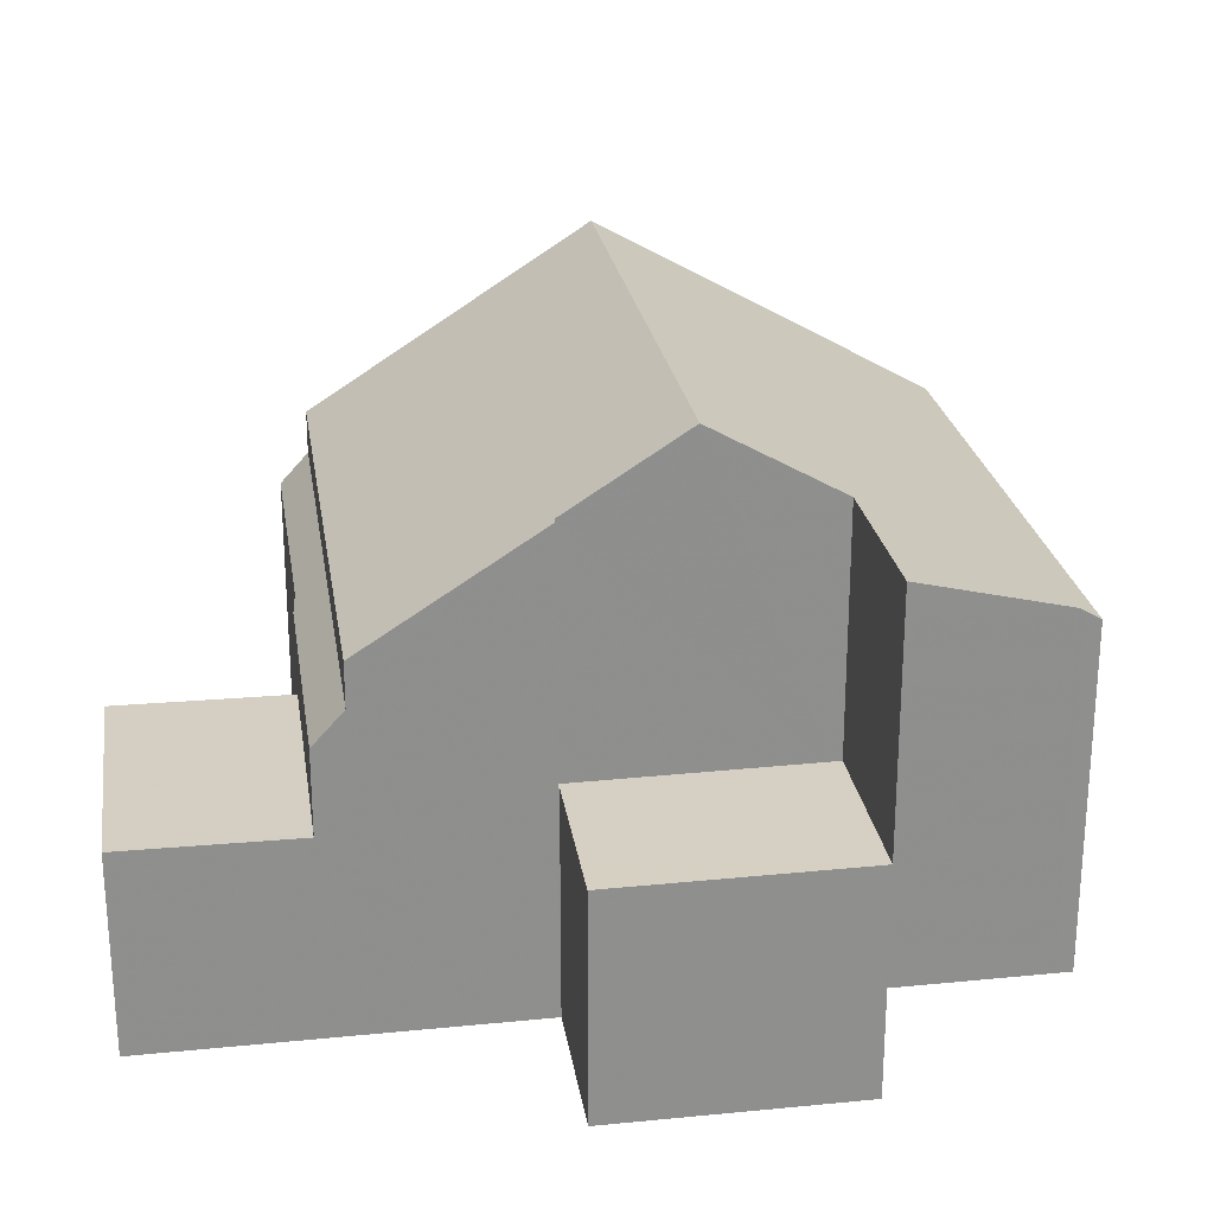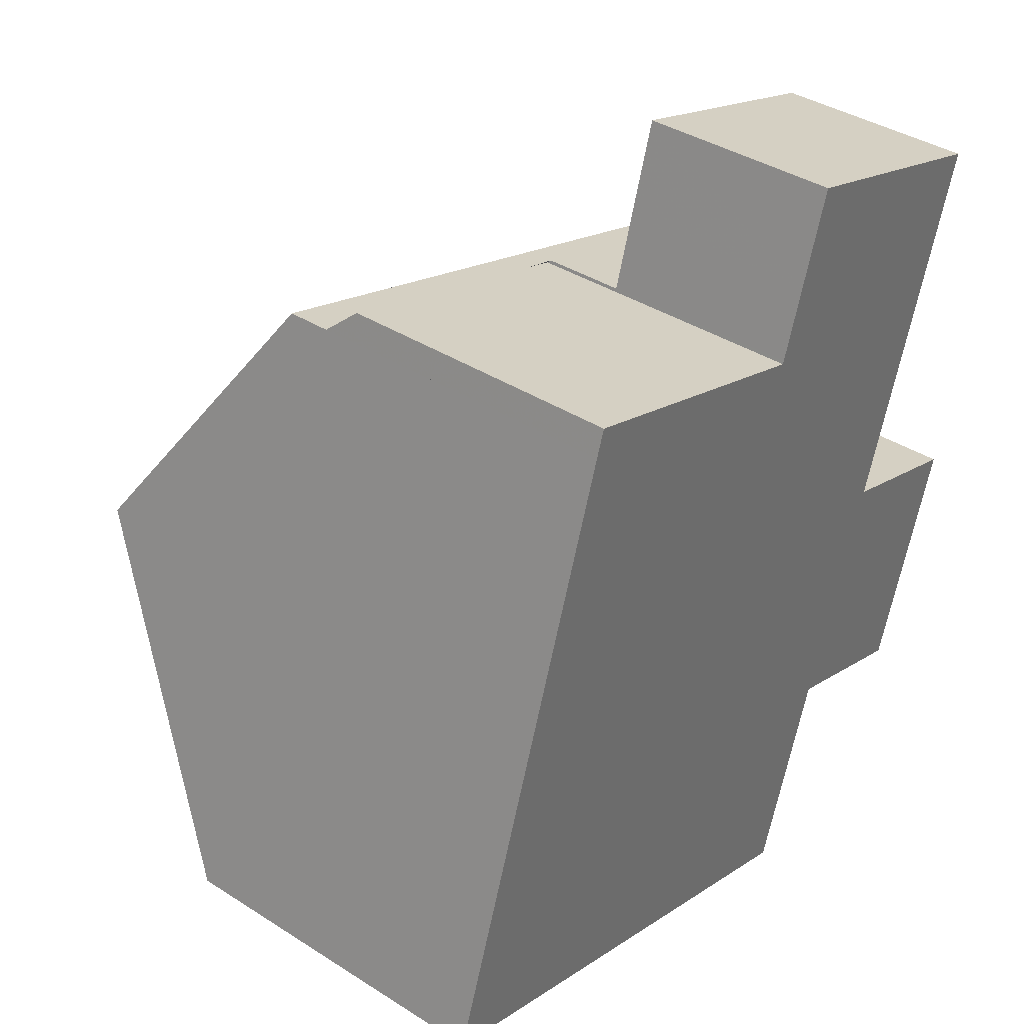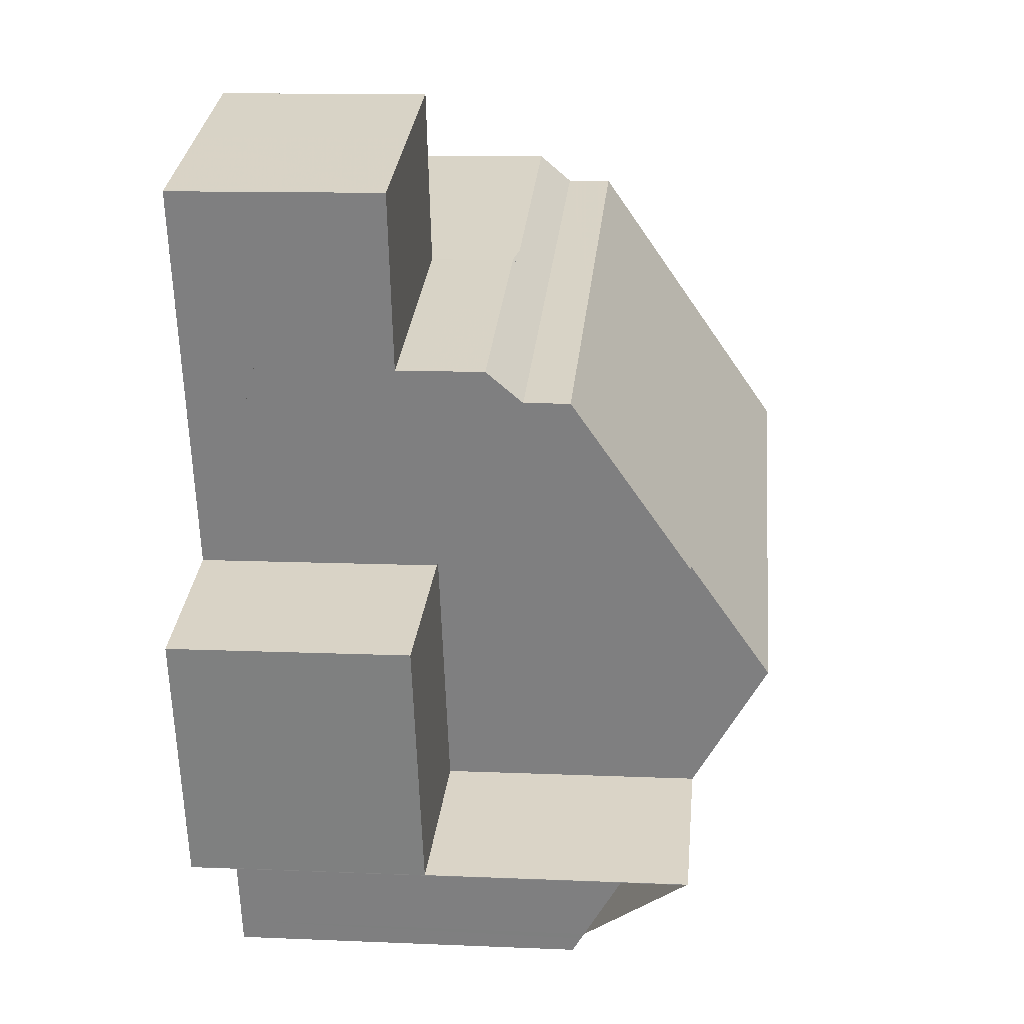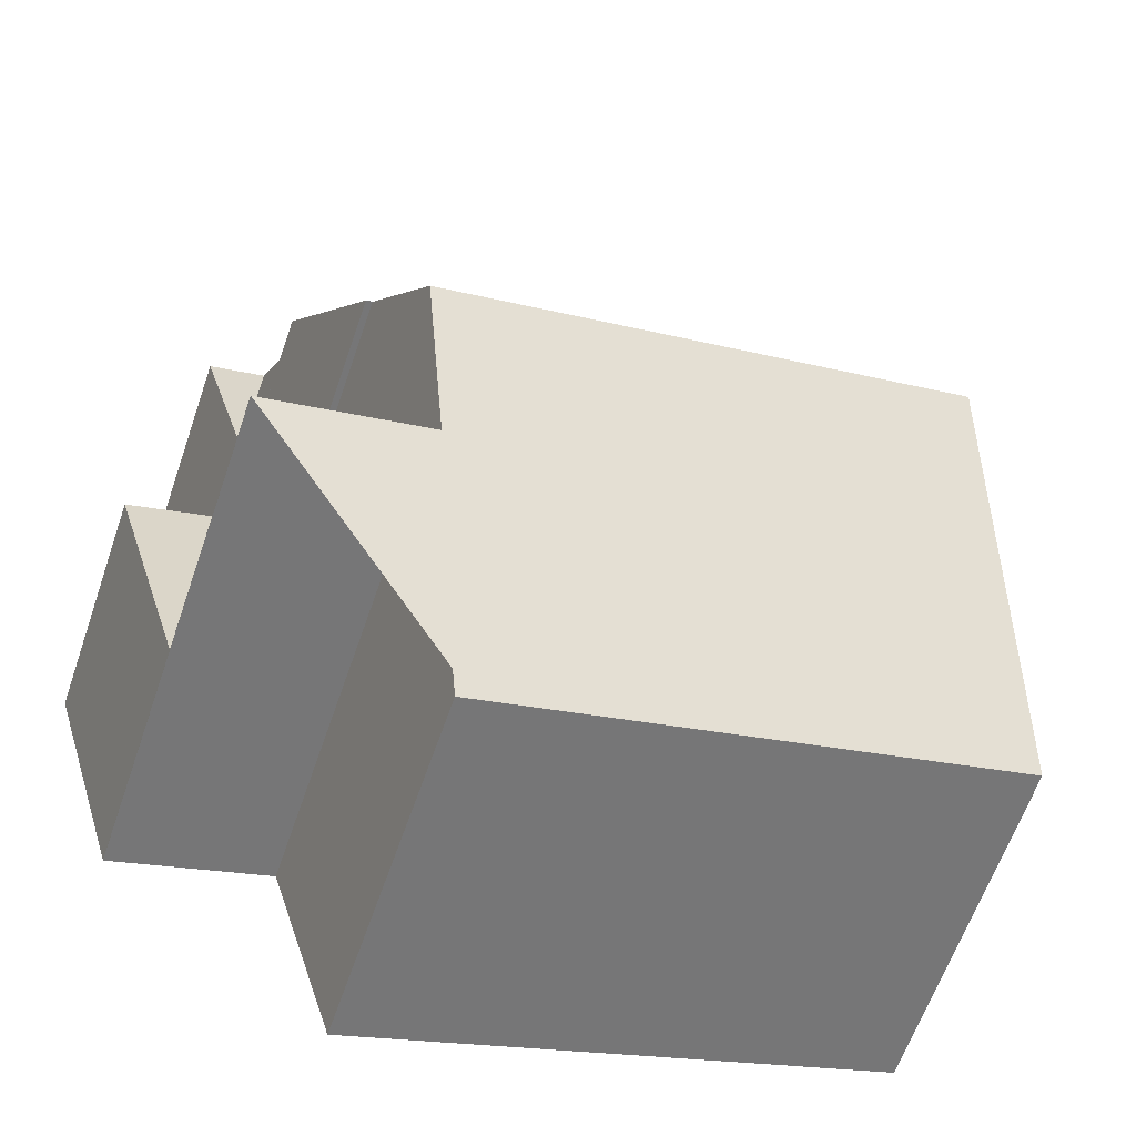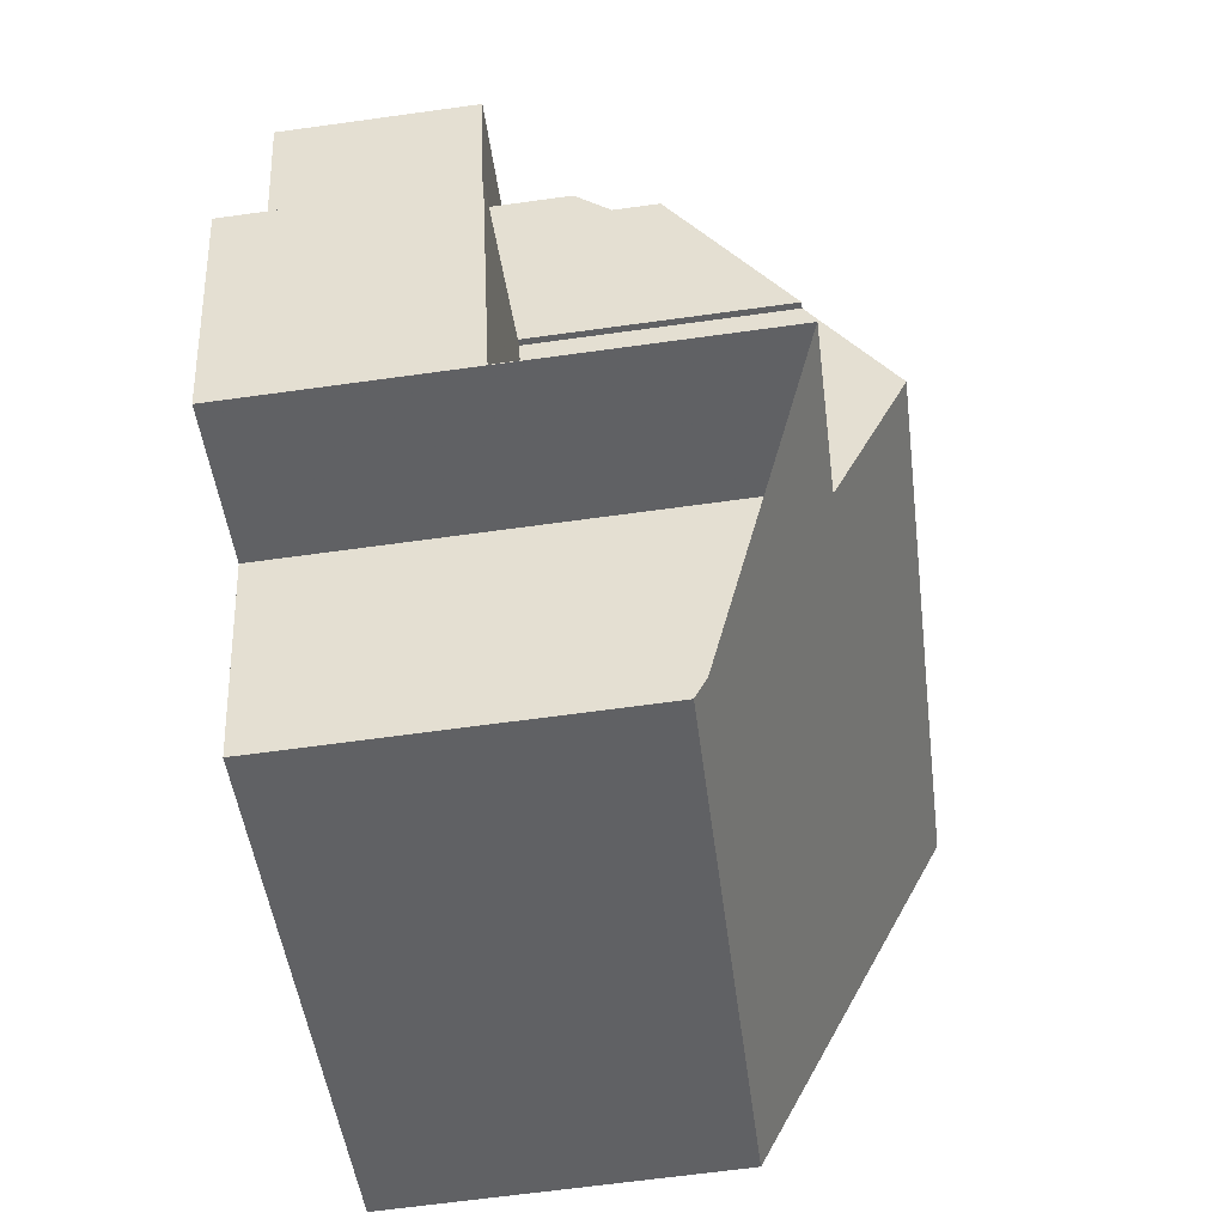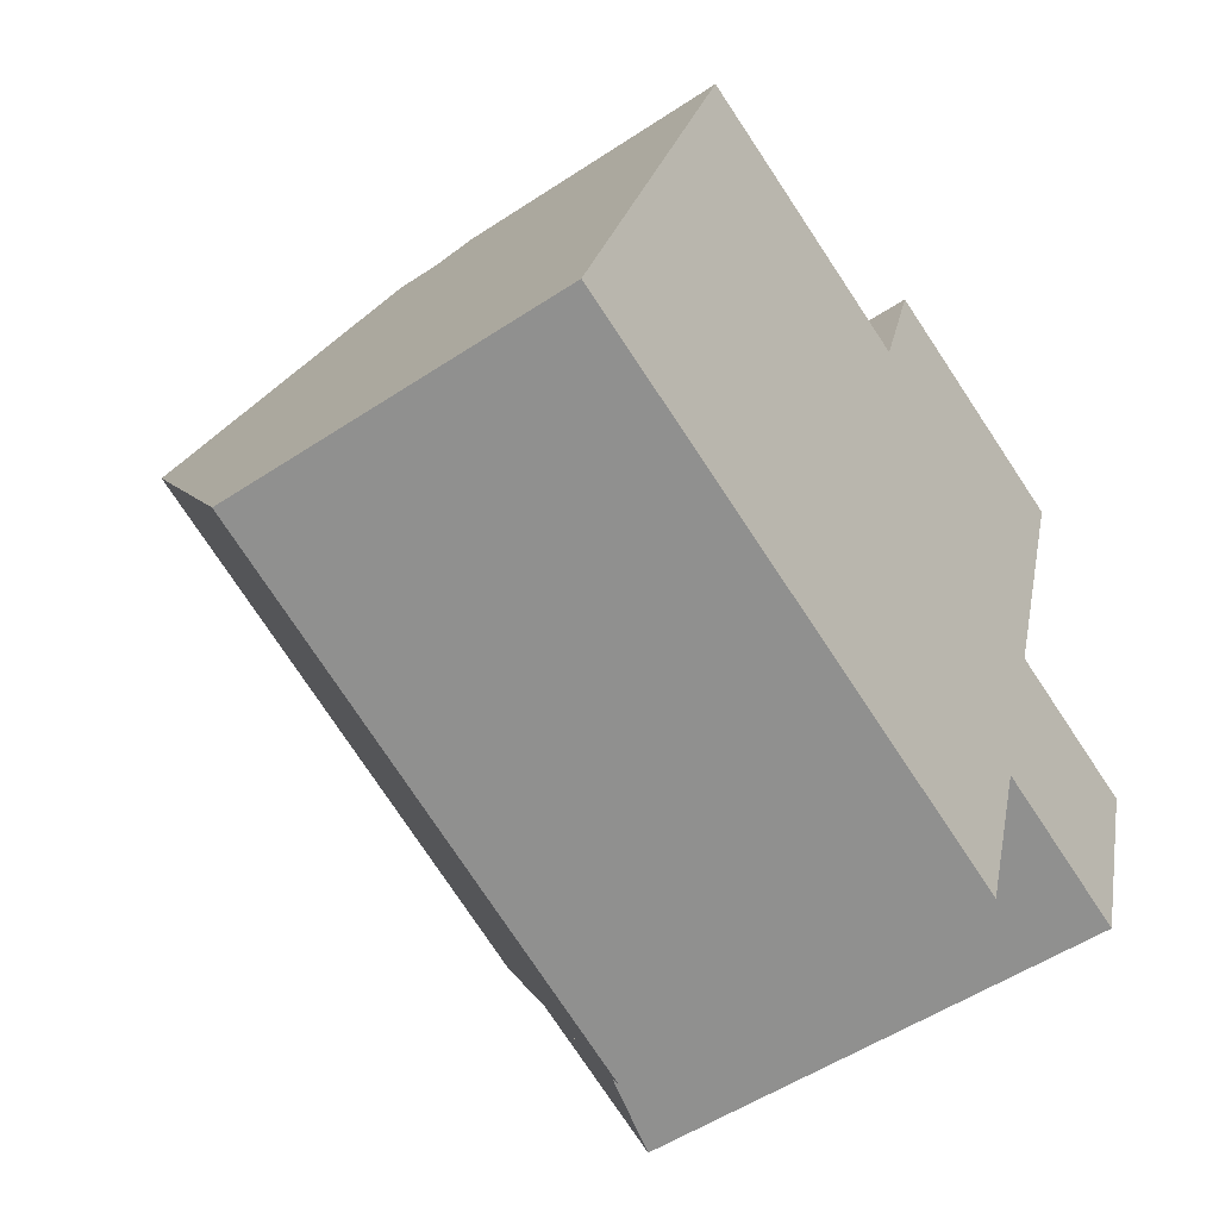
<metadata>
{"format":"obj","ext":"obj","renderer":"f3d","projection":"perspective","resolution":1024,"background":"white","views":[{"elev":25.3,"azim":-81.3,"up":"+Z"},{"elev":38.7,"azim":128.7,"up":"+Y"},{"elev":11.5,"azim":-84.0,"up":"+Y"},{"elev":-62.8,"azim":-19.1,"up":"+Y"},{"elev":-65.6,"azim":-82.1,"up":"+Y"},{"elev":-52.8,"azim":125.5,"up":"+Y"}]}
</metadata>
<code>
v -2422 -1488 5.342
v -2431 -1490 5.427
v -2432 -1487 7.34
v -2434 -1488 7.364
v -2435 -1478 3.118
v -2431 -1477 3.123
v -2435 -1484 3.49
v -2433 -1484 3.543
v -2430 -1479 4.432
v -2425 -1478 4.4
v -2424 -1483 8.38
v -2433 -1482 6.544
v -2425 -1480 6.501
v -2433 -1482 6.544
v -2432 -1485 8.473
v -2424 -1483 8.38
v -2434 -1481 5.592
v -2425 -1478 5.559
v -2433 -1484 7.311
v -2432 -1485 8.473
v -2434 -1488 7.37
v -2434 -1479 3.103
v -2430 -1478 3.108
v -2434 -1479 3.103
v -2435 -1478 3.118
v -2434 -1481 3.091
v -2434 -1481 3.091
v -2430 -1479 3.096
v -2430 -1479 3.096
v -2434 -1481 3.091
v -2430 -1479 3.096
v -2433 -1484 3.543
v -2434 -1488 3.504
v -2430 -1479 3.618
v -2434 -1481 3.532
v -2430 -1479 4.374
v -2434 -1481 4.386
v -2425 -1478 4.886
v -2434 -1481 4.912
v -2432 -1485 8.473
v -2434 -1481 3.091
v -2431 -1490 5.426
v -2434 -1481 5.591
v -2433 -1484 3.545
v -2432 -1487 7.344
v -2433 -1484 7.31
v -2432 -1487 3.559
v -2434 -1481 4.386
v -2434 -1481 4.912
v -2434 -1481 3.534
v -2434 -1481 4.386
v -2434 -1481 4.386
v -2430 -1479 4.374
v -2431 -1490 5.562
v -2422 -1488 5.48
v -2431 -1490 5.563
v -2435 -1478 3.117
v -2432 -1477 3.121
v -2435 -1478 3.117
v -2428 -1484 8.43
v -2430 -1478 3.108
v -2428 -1484 8.43
v -2429 -1481 6.524
v -2427 -1489 5.387
v -2427 -1489 5.525
v -2431 -1477 3.123
v -2430 -1479 3.096
v -2430 -1480 5.576
v -2430 -1479 4.374
v -2430 -1479 4.374
v -2430 -1480 4.9
v -2430 -1479 3.617
v -2433 -1477 3.12
v -2433 -1477 3.12
v -2430 -1485 8.451
v -2432 -1479 3.105
v -2432 -1480 3.094
v -2431 -1482 6.534
v -2430 -1485 8.451
v -2429 -1490 5.543
v -2429 -1490 5.406
v -2432 -1480 3.094
v -2432 -1480 5.584
v -2432 -1480 4.38
v -2432 -1480 4.38
v -2432 -1480 4.906
v -2432 -1480 3.577
v -2432 -1480 5.584
v -2434 -1481 5.591
v -2430 -1480 4.9
v -2425 -1478 4.886
v -2430 -1480 5.576
v -2434 -1481 4.912
v -2432 -1480 4.906
v -2434 -1481 5.592
v -2425 -1478 5.559
v -2434 -1481 4.912
v -2431 -1481 5.932
v -2433 -1482 5.939
v -2430 -1480 5.924
v -2434 -1482 5.94
v -2425 -1479 5.907
v -2433 -1484 7.31
v -2431 -1483 7.285
v -2429 -1482 7.262
v -2433 -1484 3.545
v -2425 -1481 7.205
v -2433 -1484 7.311
v -2433 -1484 3.543
v -2435 -1484 3.504
v -2435 -1484 3.49
v -2433 -1484 7.31
v -2433 -1484 3.545
v -2425 -1478 5.559
v -2425 -1478 4.886
v -2425 -1480 6.501
v -2425 -1481 7.206
v -2425 -1478 4.886
v -2425 -1478 4.4
v -2425 -1478 5.559
v -2425 -1479 5.907
v -2424 -1483 8.38
v -2424 -1483 8.38
v -2422 -1488 5.481
v -2422 -1488 5.342
v -2434 -1488 7.364
v -2435 -1484 3.491
v -2435 -1484 3.49
v -2434 -1488 7.369
v -2434 -1488 3.504
v -2432 -1487 7.466
v -2430 -1486 7.447
v -2432 -1487 3.558
v -2434 -1488 3.503
v -2432 -1487 7.466
v -2432 -1487 3.558
v -2428 -1486 7.429
v -2423 -1484 7.385
v -2423 -1484 7.384
v -2434 -1488 3.503
v -2434 -1488 7.37
v -2434 -1488 7.369
v -2432 -1487 7.344
v -2430 -1487 7.324
v -2428 -1486 7.305
v -2423 -1485 7.26
v -2423 -1485 7.26
v -2432 -1487 3.559
v -2434 -1488 3.504
v -2432 -1487 7.344
v -2432 -1487 3.559
v -2434 -1488 3.504
v -2431 -1490 5.616
v -2429 -1490 5.596
v -2427 -1489 5.578
v -2422 -1487 5.534
v -2422 -1487 5.534
v -2431 -1490 5.617
v -2422 -1488 5.342
v -2422 -1488 5.342
v -2422 -1488 0
v -2422 -1488 0
v -2431 -1490 5.563
v -2431 -1490 5.427
v -2431 -1490 0
v -2431 -1490 -8.882e-16
v -2434 -1488 7.364
v -2432 -1487 7.34
v -2432 -1487 0
v -2434 -1488 -8.882e-16
v -2434 -1488 7.37
v -2434 -1488 7.364
v -2434 -1488 8.882e-16
v -2434 -1488 -8.882e-16
v -2435 -1478 3.118
v -2435 -1478 3.118
v -2435 -1478 0
v -2435 -1478 0
v -2430 -1478 3.108
v -2431 -1477 3.123
v -2431 -1477 4.441e-16
v -2430 -1478 4.441e-16
v -2435 -1484 3.49
v -2435 -1484 3.49
v -2435 -1484 0
v -2435 -1484 4.441e-16
v -2433 -1484 3.543
v -2433 -1484 3.543
v -2433 -1484 0
v -2433 -1484 0
v -2425 -1478 4.4
v -2430 -1479 4.432
v -2430 -1479 -8.882e-16
v -2425 -1478 8.882e-16
v -2425 -1478 4.886
v -2425 -1478 4.4
v -2425 -1478 8.882e-16
v -2425 -1478 0
v -2434 -1482 5.94
v -2433 -1482 6.544
v -2433 -1482 0
v -2434 -1482 8.882e-16
v -2425 -1481 7.205
v -2425 -1480 6.501
v -2425 -1480 8.882e-16
v -2425 -1481 0
v -2423 -1484 7.384
v -2424 -1483 8.38
v -2424 -1483 0
v -2423 -1484 -8.882e-16
v -2435 -1478 3.117
v -2434 -1479 3.103
v -2434 -1479 -4.441e-16
v -2435 -1478 0
v -2430 -1479 3.096
v -2430 -1478 3.108
v -2430 -1478 4.441e-16
v -2430 -1479 4.441e-16
v -2433 -1477 3.12
v -2435 -1478 3.118
v -2435 -1478 0
v -2433 -1477 0
v -2434 -1479 3.103
v -2434 -1481 3.091
v -2434 -1481 -4.441e-16
v -2434 -1479 -4.441e-16
v -2431 -1490 5.427
v -2431 -1490 5.426
v -2431 -1490 8.882e-16
v -2431 -1490 0
v -2430 -1479 4.432
v -2430 -1479 4.374
v -2430 -1479 8.882e-16
v -2430 -1479 -8.882e-16
v -2422 -1488 5.342
v -2422 -1488 5.48
v -2422 -1488 0
v -2422 -1488 0
v -2431 -1490 5.617
v -2431 -1490 5.563
v -2431 -1490 -8.882e-16
v -2431 -1490 8.882e-16
v -2431 -1477 3.123
v -2432 -1477 3.121
v -2432 -1477 4.441e-16
v -2431 -1477 0
v -2435 -1478 3.118
v -2435 -1478 3.117
v -2435 -1478 0
v -2435 -1478 0
v -2429 -1490 5.406
v -2427 -1489 5.387
v -2427 -1489 0
v -2429 -1490 8.882e-16
v -2431 -1477 3.123
v -2431 -1477 3.123
v -2431 -1477 0
v -2431 -1477 4.441e-16
v -2432 -1477 3.121
v -2433 -1477 3.12
v -2433 -1477 0
v -2432 -1477 4.441e-16
v -2431 -1490 5.426
v -2429 -1490 5.406
v -2429 -1490 8.882e-16
v -2431 -1490 8.882e-16
v -2425 -1479 5.907
v -2425 -1478 5.559
v -2425 -1478 0
v -2425 -1479 0
v -2434 -1481 4.386
v -2434 -1481 4.912
v -2434 -1481 0
v -2434 -1481 0
v -2434 -1481 5.592
v -2434 -1482 5.94
v -2434 -1482 8.882e-16
v -2434 -1481 0
v -2425 -1480 6.501
v -2425 -1479 5.907
v -2425 -1479 0
v -2425 -1480 8.882e-16
v -2424 -1483 8.38
v -2425 -1481 7.205
v -2425 -1481 0
v -2424 -1483 0
v -2433 -1482 6.544
v -2433 -1484 7.311
v -2433 -1484 0
v -2433 -1482 0
v -2433 -1484 3.543
v -2435 -1484 3.504
v -2435 -1484 4.441e-16
v -2433 -1484 0
v -2435 -1484 3.49
v -2435 -1484 3.49
v -2435 -1484 -4.441e-16
v -2435 -1484 0
v -2425 -1478 4.4
v -2425 -1478 4.4
v -2425 -1478 8.882e-16
v -2425 -1478 8.882e-16
v -2427 -1489 5.387
v -2422 -1488 5.342
v -2422 -1488 0
v -2427 -1489 0
v -2434 -1488 7.364
v -2434 -1488 7.364
v -2434 -1488 -8.882e-16
v -2434 -1488 8.882e-16
v -2435 -1484 3.504
v -2435 -1484 3.49
v -2435 -1484 4.441e-16
v -2435 -1484 4.441e-16
v -2423 -1485 7.26
v -2423 -1484 7.384
v -2423 -1484 -8.882e-16
v -2423 -1485 0
v -2435 -1484 3.49
v -2434 -1488 3.503
v -2434 -1488 0
v -2435 -1484 -4.441e-16
v -2422 -1487 5.534
v -2423 -1485 7.26
v -2423 -1485 0
v -2422 -1487 8.882e-16
v -2434 -1488 3.503
v -2434 -1488 3.504
v -2434 -1488 -4.441e-16
v -2434 -1488 0
v -2422 -1488 5.48
v -2422 -1487 5.534
v -2422 -1487 8.882e-16
v -2422 -1488 0
v -2432 -1487 7.34
v -2431 -1490 5.617
v -2431 -1490 8.882e-16
v -2432 -1487 0
v -2435 -1484 0
v -2433 -1484 0
v -2435 -1478 0
v -2431 -1477 0
v -2430 -1479 0
v -2425 -1478 0
v -2422 -1488 0
v -2431 -1490 0
v -2432 -1487 0
v -2434 -1488 0
f 61 23 28 29
f 123 62 105 117
f 125 64 65 124
f 66 6 23 61
f 57 24 22 59
f 27 22 24 26
f 49 39 17 43
f 41 30 35 50
f 50 35 37 48
f 54 42 2 56
f 83 68 71 86
f 44 32 19 46
f 130 33 21 129
f 87 72 67 82
f 85 70 72 87
f 156 124 65 155
f 142 126 4 141
f 74 57 25 73
f 59 5 25 57
f 77 26 24 76
f 104 79 15 103
f 81 42 54 80
f 76 24 57 74
f 114 18 38 115
f 72 34 31 67
f 70 36 34 72
f 154 80 54 153
f 73 58 74
f 76 61 29 77
f 105 62 79 104
f 80 65 64 81
f 74 58 66 61 76
f 155 65 80 154
f 86 49 43 83
f 82 41 50 87
f 87 50 48 85
f 99 89 88 98
f 119 10 91 118
f 98 88 92 100
f 93 52 84 94
f 101 95 89 99
f 121 100 92 120
f 97 51 52 93
f 94 84 69 90
f 98 78 14 99
f 100 63 78 98
f 99 14 12 101
f 116 63 100 121
f 103 14 78 104
f 104 78 63 105
f 117 105 63 116
f 108 12 14 103
f 128 110 127
f 134 127 110 8 109 106 133
f 136 113 112 20 135
f 115 71 68 114
f 116 13 107 117
f 118 90 69 53 9 119
f 120 96 102 121
f 121 102 13 116
f 117 107 11 123
f 124 55 1 125
f 157 55 124 156
f 153 54 56 158
f 127 111 7 128
f 140 111 127 134
f 129 45 47 130
f 131 40 75 132
f 149 134 133 148
f 151 136 135 150
f 132 75 60 137
f 138 122 16 139
f 152 140 134 149
f 137 60 122 138
f 143 131 132 144
f 144 132 137 145
f 146 138 139 147
f 145 137 138 146
f 153 143 144 154
f 154 144 145 155
f 156 146 147 157
f 158 3 126 142 143 153
f 155 145 146 156
f 160 161 162 159
f 164 165 166 163
f 168 169 170 167
f 172 173 174 171
f 176 177 178 175
f 180 181 182 179
f 184 185 186 183
f 188 189 190 187
f 192 193 194 191
f 196 197 198 195
f 200 201 202 199
f 204 205 206 203
f 208 209 210 207
f 212 213 214 211
f 216 217 218 215
f 220 221 222 219
f 224 225 226 223
f 228 229 230 227
f 232 233 234 231
f 236 237 238 235
f 240 241 242 239
f 244 245 246 243
f 248 249 250 247
f 252 253 254 251
f 256 257 258 255
f 260 261 262 259
f 264 265 266 263
f 268 269 270 267
f 272 273 274 271
f 276 277 278 275
f 280 281 282 279
f 284 285 286 283
f 288 289 290 287
f 292 293 294 291
f 296 297 298 295
f 300 301 302 299
f 304 305 306 303
f 308 309 310 307
f 312 313 314 311
f 316 317 318 315
f 320 321 322 319
f 324 325 326 323
f 328 329 330 327
f 332 333 334 331
f 336 337 338 335
f 340 341 342 343 344 345 346 347 348 339

</code>
